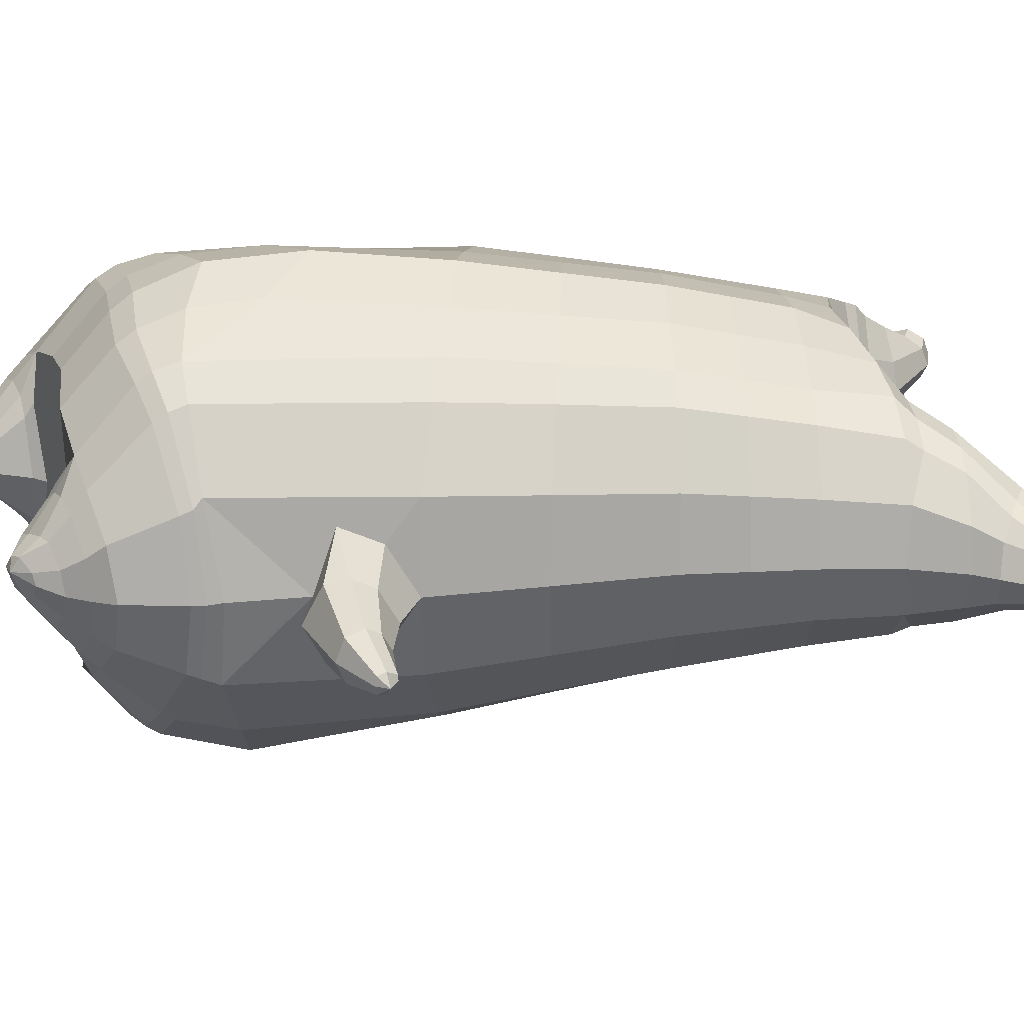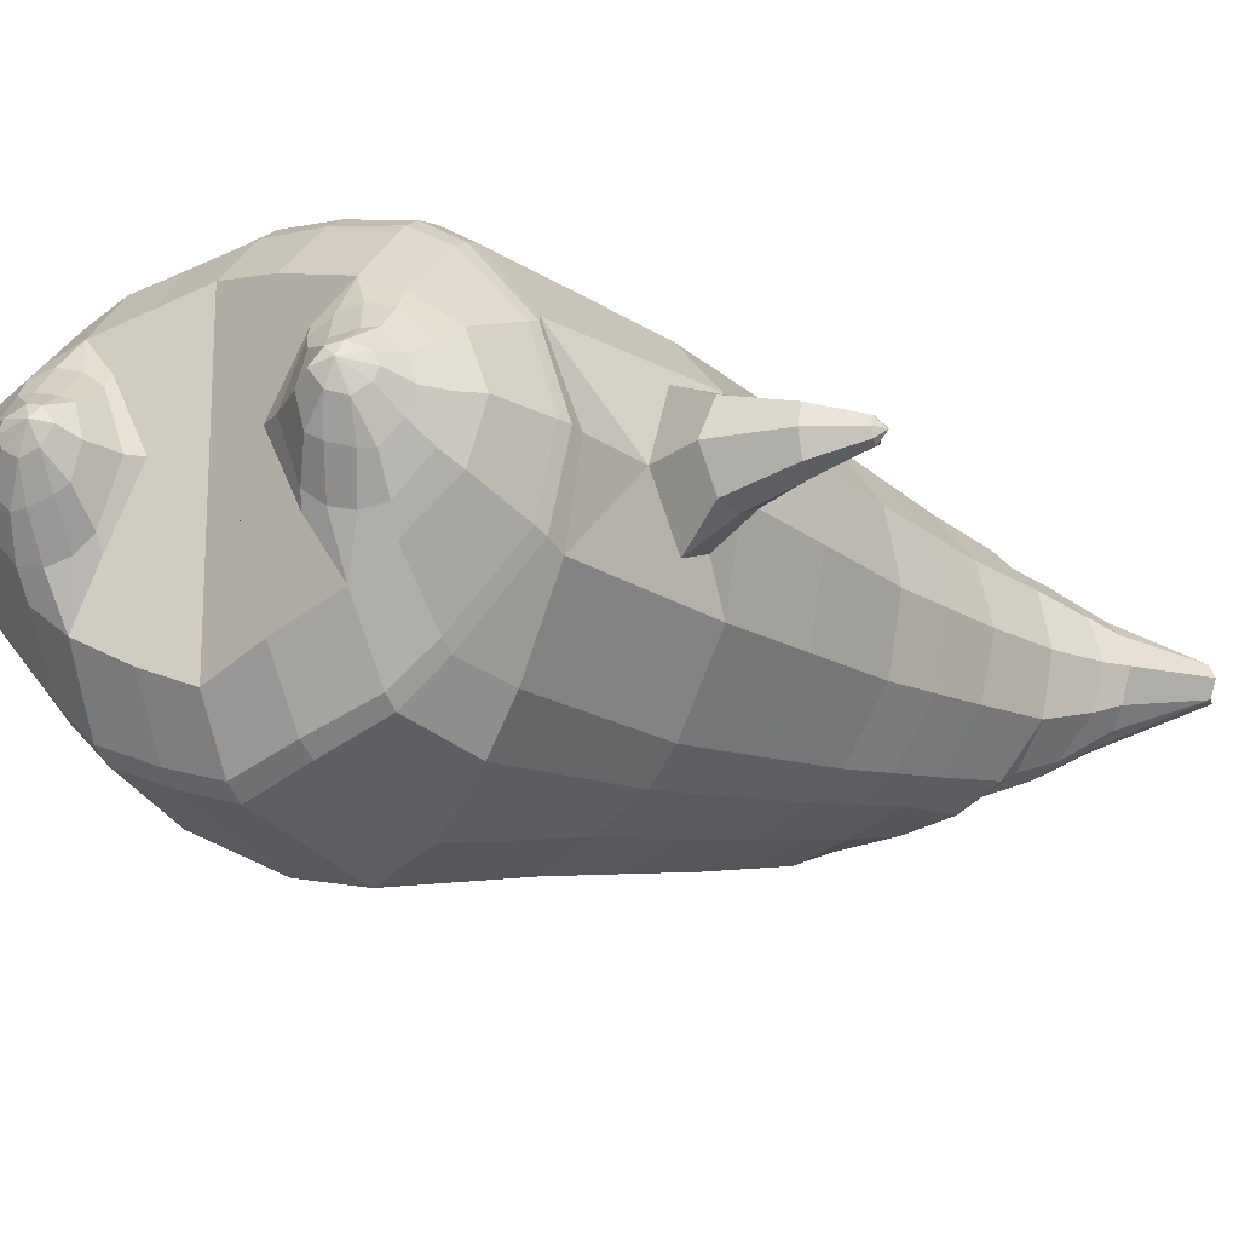
<metadata>
{"format":"obj","ext":"obj","renderer":"f3d","projection":"perspective","resolution":1024,"background":"white","views":[{"elev":27.9,"azim":85.7,"up":"+Z"},{"elev":-19.1,"azim":40.5,"up":"+Z"}]}
</metadata>
<code>
o korok
v 0.0297 -0.7333 0.2726
v 0 0.8235 0.2949
v -0.1855 -0.8011 0.2156
v -0.2624 0.8287 0.2479
v -0.2462 -0.8311 0.1794
v -0.3536 0.8852 0.195
v -0.3244 -0.8676 0.1083
v -0.4419 0.8778 0.1021
v -0.3607 -0.877 0
v -0.48 0.8685 0
v -0.3293 -0.8687 -0.1133
v -0.4419 0.8777 -0.1021
v -0.2471 -0.83 -0.2093
v -0.3536 0.8853 -0.195
v -0.1841 -0.8028 -0.2656
v -0.2624 0.8289 -0.2479
v 0.03097 -0.7326 -0.3726
v -0 0.8235 -0.2949
v 0 0.7091 0.3428
v -0.2452 0.7129 0.2795
v -0.3246 0.7166 0.2424
v -0.4157 0.7199 0.1312
v -0.45 0.7207 0
v -0.4157 0.7199 -0.1312
v -0.3246 0.717 -0.2424
v -0.2452 0.7134 -0.2795
v -0 0.7091 -0.3428
v 0 0.4507 0.4
v -0.2452 0.4652 0.3303
v -0.3182 0.4715 0.2864
v -0.4157 0.4792 0.155
v -0.45 0.483 0
v -0.4157 0.4797 -0.155
v -0.3182 0.4722 -0.2864
v -0.2452 0.4659 -0.3303
v -0 0.4509 -0.405
v 0 0.04043 0.465
v -0.2808 0.09275 0.3777
v -0.3617 0.1428 0.3236
v -0.493 0.208 0
v -0.361 0.1393 -0.3536
v -0.2785 0.09199 -0.4077
v -0.000605 0.04035 -0.495
v -0.1098 -0.8078 0.1349
v -0.04505 -0.7877 -0.01
v -0.1107 -0.8076 -0.1549
v -0.01171 -0.4508 0.473
v -0.2729 -0.5552 0.3857
v -0.3496 -0.5892 0.3336
v -0.5074 -0.6621 0
v -0.4061 -0.506 -0.3636
v -0.3251 -0.4317 -0.4577
v -0.01635 -0.3213 -0.583
v 0.01065 -0.633 0.3846
v -0.2396 -0.6767 0.3486
v -0.3122 -0.7014 0.3023
v -0.4166 -0.745 0.1636
v -0.4574 -0.7694 0
v -0.4319 -0.7568 -0.1636
v -0.3085 -0.7183 -0.3223
v -0.2351 -0.6998 -0.3986
v 0.01466 -0.6578 -0.4946
v 0.004234 -0.5864 0.4202
v -0.254 -0.6348 0.3706
v -0.3298 -0.6569 0.3214
v -0.4382 -0.6975 0.1739
v -0.485 -0.7242 0
v -0.4577 -0.7096 -0.1739
v -0.3266 -0.6708 -0.3414
v -0.2505 -0.6535 -0.4206
v 0.008314 -0.6204 -0.5202
v -0.1959 -0.9168 0.08779
v -0.2349 -0.927 0.04522
v -0.2501 -0.9309 -0.005
v -0.2349 -0.927 -0.05522
v -0.1959 -0.9168 -0.09779
v -0.09448 -0.8899 -0.06921
v -0.09374 -0.8903 0.05921
v -0.07665 -0.8858 -0.005
v -0.1785 -0.9536 0.03399
v -0.1891 -0.9564 0.01012
v -0.1785 -0.9536 -0.01374
v -0.1483 -0.9458 -0.03398
v -0.08772 -0.93 0.01012
v -0.2279 -0.874 0.1367
v -0.2294 -0.8726 -0.1629
v -0.2868 -0.8953 -0.0886
v -0.3099 -0.9013 -0.005
v -0.1051 -0.827 -0.1264
v -0.2868 -0.8953 0.07496
v -0.1037 -0.8277 0.1064
v -0.06398 -0.8176 -0.01
v -0.1213 -0.8974 0.07381
v -0.1674 -0.9094 0.08703
v -0.1218 -0.8972 -0.08381
v -0.1674 -0.9094 -0.09703
v -0.112 -0.9363 0.04336
v -0.1392 -0.9434 0.05151
v -0.1216 -0.9543 0.02
v -0.112 -0.9363 -0.02311
v -0.1874 -0.8546 0.1518
v -0.1434 -0.8371 0.1374
v -0.1445 -0.8364 -0.1574
v -0.188 -0.8541 -0.1708
v -0.08431 -0.7595 0.2491
v -0.1362 0.8085 0.2807
v -0.1226 0.7091 0.3162
v -0.1226 0.4592 0.3726
v -0.1362 0.06394 0.4264
v -0.1425 -0.4975 0.4354
v -0.1169 -0.6472 0.3716
v -0.1263 -0.605 0.4004
v -0.08101 -0.7614 -0.3241
v -0.1362 0.8085 -0.2807
v -0.1226 0.7091 -0.3162
v -0.1226 0.4598 -0.3726
v -0.139 0.06076 -0.4564
v -0.1713 -0.3455 -0.5454
v -0.1128 -0.6727 -0.4516
v -0.1229 -0.6319 -0.4754
v -0.5468 -0.068 0
v -0.64 0.1189 0.005036
v -0.5149 0.244 0.007036
v -0.6113 0.144 -0.0762
v -0.5785 0.1797 -0.08759
v -0.5791 0.1783 0.1017
v -0.6112 0.1438 0.09028
v -0.6505 0.295 -0.04026
v -0.6125 0.3077 -0.05211
v -0.6689 0.2888 0.007037
v -0.5642 0.3232 0.007036
v -0.6133 0.3072 0.06618
v -0.6508 0.2946 0.05433
v -0.6592 0.3985 -0.01188
v -0.6413 0.404 -0.01662
v -0.6639 0.397 0.007037
v -0.6201 0.4104 0.007037
v -0.6413 0.404 0.03069
v -0.6592 0.3985 0.02595
v -0.6479 0.4228 0.007037
v -0.5432 0.2166 -0.06252
v -0.583 0.3172 -0.03129
v -0.6211 0.4101 -0.005271
v -0.4769 0.1578 0.1052
v -0.5445 0.215 0.078
v -0.5844 0.3169 0.04677
v -0.6211 0.4101 0.02075
v -0.5122 0.0451 0.1468
v -0.156 -0.3292 0.4444
v -0.02512 -0.2414 0.4848
v -0.4572 -0.6164 0.1913
v -0.4582 0.1987 0.1913
v -0.5306 0.05014 -0.1411
v -0.4833 0.159 -0.1053
v -0.4583 0.1977 -0.1913
v -0.5026 -0.5986 -0.1913
v 0.2934 -0.6949 0.2156
v 0.2474 0.866 0.261
v 0.366 -0.6702 0.1794
v 0.3386 0.8727 0.215
v 0.4539 -0.6342 0.1083
v 0.4293 0.8746 0.1194
v 0.4877 -0.6181 -0
v 0.4614 0.8641 -0
v 0.4581 -0.6319 -0.1133
v 0.3649 -0.6716 -0.2094
v 0.3386 0.8726 -0.215
v 0.2916 -0.6959 -0.2656
v 0.2474 0.866 -0.261
v 0.2452 0.7073 0.2795
v 0.3246 0.7054 0.2424
v 0.4157 0.7038 0.1312
v 0.45 0.7034 -0
v 0.4157 0.7038 -0.1312
v 0.3246 0.7052 -0.2424
v 0.2452 0.7071 -0.2795
v 0.2452 0.4423 0.3303
v 0.3182 0.4392 0.2864
v 0.4157 0.4353 0.155
v 0.45 0.4334 -0
v 0.4157 0.435 -0.155
v 0.3182 0.4388 -0.2864
v 0.2452 0.442 -0.3303
v 0.2574 0.000653 0.3777
v 0.3381 -0.023 0.3236
v 0.5008 -0.05709 -0
v 0.3394 -0.02126 -0.3536
v 0.2615 0.001434 -0.4077
v 0.242 -0.7383 0.1349
v 0.1755 -0.7612 -0.01
v 0.2383 -0.7396 -0.1549
v 0.255 -0.4862 0.3857
v 0.3331 -0.4748 0.3336
v 0.4939 -0.4222 -0
v 0.3599 -0.4077 -0.3636
v 0.286 -0.3971 -0.4577
v 0.2698 -0.574 0.3486
v 0.3449 -0.5425 0.3023
v 0.4531 -0.4975 0.1636
v 0.4989 -0.4833 -0
v 0.4729 -0.5017 -0.1636
v 0.3512 -0.5636 -0.3223
v 0.276 -0.6 -0.3986
v 0.2653 -0.5415 0.3706
v 0.3404 -0.5127 0.3214
v 0.4501 -0.471 0.1739
v 0.5009 -0.4538 -0
v 0.4741 -0.475 -0.1739
v 0.347 -0.5366 -0.3414
v 0.2716 -0.5711 -0.4206
v 0.3946 -0.7459 0.08779
v 0.4281 -0.7248 0.04522
v 0.4412 -0.7169 -0.005
v 0.4281 -0.725 -0.05522
v 0.3945 -0.7462 -0.09779
v 0.3055 -0.8042 -0.06921
v 0.3079 -0.8039 0.05921
v 0.2937 -0.8139 -0.005
v 0.4139 -0.779 0.03399
v 0.4225 -0.7725 0.01012
v 0.4141 -0.7787 -0.01374
v 0.3895 -0.7977 -0.03398
v 0.3402 -0.8357 0.01012
v 0.3835 -0.7015 0.1367
v 0.3817 -0.7039 -0.1629
v 0.4422 -0.6757 -0.0886
v 0.4634 -0.665 -0.005
v 0.2525 -0.757 -0.1264
v 0.4422 -0.6758 0.07496
v 0.2568 -0.7576 0.1064
v 0.22 -0.7778 -0.01
v 0.3311 -0.7882 0.07381
v 0.3703 -0.7622 0.08703
v 0.3295 -0.7886 -0.08381
v 0.37 -0.7624 -0.09703
v 0.3594 -0.8205 0.04336
v 0.3814 -0.8037 0.05151
v 0.3819 -0.8234 0.02
v 0.3596 -0.8205 -0.02311
v 0.3357 -0.7222 0.1518
v 0.2904 -0.7381 0.1374
v 0.2887 -0.7391 -0.1574
v 0.3348 -0.723 -0.1708
v 0.1567 -0.728 0.2491
v 0.1362 0.8535 0.2807
v 0.1226 0.7091 0.3162
v 0.1226 0.4453 0.3726
v 0.1362 0.02047 0.4264
v 0.1231 -0.4789 0.4354
v 0.1409 -0.616 0.3716
v 0.1362 -0.575 0.4004
v 0.1608 -0.7271 -0.3241
v 0.1362 0.8535 -0.2807
v 0.1226 0.7091 -0.3162
v 0.1226 0.445 -0.3726
v 0.1316 0.02145 -0.4564
v 0.1356 -0.3453 -0.5454
v 0.1453 -0.6401 -0.4516
v 0.1405 -0.6054 -0.4754
v 0.4824 -0.2581 -0
v 0.5957 -0.2797 0.005036
v 0.6041 -0.1001 0.007036
v 0.598 -0.2377 -0.0762
v 0.5995 -0.1881 -0.08759
v 0.5996 -0.1883 0.1017
v 0.5979 -0.2376 0.09028
v 0.7306 -0.2027 -0.04026
v 0.7183 -0.1647 -0.05211
v 0.7365 -0.2211 0.007036
v 0.7023 -0.1169 0.007036
v 0.7183 -0.1653 0.06618
v 0.7304 -0.203 0.05433
v 0.8192 -0.1494 -0.01188
v 0.813 -0.1317 -0.01662
v 0.8208 -0.154 0.007036
v 0.8057 -0.1108 0.007036
v 0.813 -0.1317 0.03069
v 0.8192 -0.1494 0.02595
v 0.8322 -0.1258 0.007036
v 0.6018 -0.139 -0.06252
v 0.7086 -0.1357 -0.0313
v 0.8061 -0.1118 -0.005272
v 0.4816 -0.1216 0.1052
v 0.6016 -0.1393 0.078
v 0.709 -0.1364 0.04677
v 0.8061 -0.1118 0.02075
v 0.4837 -0.21 0.1468
v 0.1063 -0.33 0.4444
v 0.4367 -0.4537 0.1913
v 0.4625 -0.05259 0.1913
v 0.5049 -0.2105 -0.1411
v 0.4883 -0.1219 -0.1053
v 0.4625 -0.05203 -0.1913
v 0.4716 -0.4357 -0.1913
v -0.2036 0.8835 -0.1131
v -0.1386 0.8835 0
v -0.2036 0.8835 0.1131
v 0.05122 0.8835 0.197
v -0.01378 0.8835 0.09849
v -0.06378 0.8835 0
v -0.01378 0.8835 -0.09849
v 0.05122 0.8835 -0.197
v -0.4619 0.9259 0.08368
v -0.3736 0.9347 0.1531
v -0.495 0.9162 0
v -0.4619 0.9259 -0.08368
v -0.3736 0.9347 -0.1531
v -0.2986 0.9335 0.08655
v -0.2986 0.9335 -0.08655
v -0.2586 0.9335 0
v -0.4932 0.9722 0.05951
v -0.4067 0.9868 0.11
v -0.5236 0.967 0
v -0.4932 0.9722 -0.05951
v -0.4067 0.9868 -0.11
v -0.3469 0.9965 0.05498
v -0.3469 0.9965 -0.05498
v -0.315 1.002 0
v 0.3861 0.9835 0.1629
v 0.3277 0.9835 0.1879
v 0.4642 0.9832 0.08817
v 0.4916 0.9831 0
v 0.4642 0.9832 -0.08817
v 0.3861 0.9835 -0.1629
v 0.3277 0.9835 -0.1879
v 0.2591 0.9835 -0.1915
v 0.2591 0.9835 0.1915
v 0.2015 0.9835 -0.1418
v 0.2015 0.9835 0.1418
v 0.1727 0.9835 0.07092
v 0.1547 0.9835 0
v 0.1727 0.9835 -0.07092
v 0.4556 1.06 0.1018
v 0.4225 1.075 0.1174
v 0.4898 1.039 0.06613
v 0.5153 1.032 0
v 0.4898 1.039 -0.06613
v 0.4556 1.06 -0.1018
v 0.4225 1.075 -0.1174
v 0.3751 1.097 -0.1197
v 0.3751 1.097 0.1197
v 0.3425 1.113 -0.08864
v 0.3425 1.113 0.08864
v 0.5729 1.204 0.03311
v 0.5949 1.19 0
v 0.5729 1.204 -0.03311
v 0.5572 1.235 0.03065
v 0.5409 1.244 0
v 0.5572 1.235 -0.03065
v -0.3636 0.9099 -0.1836
v -0.2586 0.9085 -0.1018
v -0.2586 0.9085 0.1018
v -0.3636 0.9098 0.1836
v -0.4519 0.9014 0.09521
v -0.488 0.892 0
v -0.1986 0.9085 0
v -0.4519 0.9014 -0.09521
v 0.1102 0.9085 0.1549
v 0.07219 0.9085 0.08421
v 0.3477 0.9082 0.1935
v 0.1872 0.9085 -0.2208
v 0.2716 0.9085 -0.2231
v 0.04844 0.9085 0
v 0.07219 0.9085 -0.08421
v 0.3477 0.9082 -0.1935
v 0.4293 0.8746 -0.1194
v 0.1102 0.9085 -0.1549
v 0.2716 0.9085 0.2231
v 0.1872 0.9085 0.2208
v -0.5217 1.015 0.0369
v -0.4866 1.05 0.05175
v -0.5379 0.9987 0
v -0.5217 1.015 -0.0369
v -0.4866 1.05 -0.05175
v -0.4534 1.083 0.03564
v -0.4534 1.083 -0.03564
v -0.4413 1.095 0
v -0.5398 1.029 0.0369
v -0.5223 1.064 0.05175
v -0.5479 1.013 0
v -0.5398 1.029 -0.0369
v -0.5223 1.064 -0.05175
v -0.5057 1.097 0.03564
v -0.5057 1.097 -0.03564
v -0.4996 1.109 0
v 0.3261 1.12 -0.04427
v 0.2685 1.202 0.03542
v 0.2685 1.202 -0.03542
v 0.3515 1.163 -0.01408
v 0.3515 1.163 0.01408
v 0.291 1.218 0.01276
v 0.291 1.218 -0.01276
v 0.2389 1.182 -0.01129
v 0.2389 1.182 0.01129
v 0.4349 1.19 0
v 0.2769 1.09 0.01219
v 0.2769 1.09 -0.01219
v 0.3261 1.12 0.04425
v 0.297 1.162 -0.03985
v 0.321 1.19 0.01351
v 0.321 1.19 -0.01351
v 0.2969 1.162 0.03984
v 0.2582 1.137 -0.01184
v 0.2582 1.137 0.01184
v 0 0.2456 0.4325
v -0.2645 0.2786 0.354
v -0.3414 0.3065 0.305
v -0.4648 0.3419 0
v -0.341 0.3053 -0.32
v -0.2629 0.2785 -0.369
v -0.000411 0.2456 -0.45
v -0.1294 0.2614 0.3995
v -0.1313 0.2601 -0.4145
v -0.4327 0.3366 0.1732
v -0.4329 0.3363 -0.1732
v 0.2489 0.2209 0.354
v 0.3258 0.2076 0.305
v 0.4762 0.188 -0
v 0.3266 0.2083 -0.32
v 0.2517 0.2214 -0.369
v 0.1294 0.2329 0.3995
v 0.1263 0.233 -0.4145
v 0.4396 0.1913 0.1732
v 0.4396 0.1915 -0.1732
v 0 0.5799 0.3714
v -0.2452 0.5891 0.3049
v -0.3214 0.594 0.2644
v -0.4157 0.5995 0.1431
v -0.45 0.6018 0
v -0.4157 0.5997 -0.1431
v -0.3214 0.5946 -0.2644
v -0.2452 0.5896 -0.3049
v -0 0.58 -0.3739
v -0.1226 0.5842 0.3444
v -0.1226 0.5845 -0.3444
v 0.2452 0.5748 0.3049
v 0.3214 0.5723 0.2644
v 0.4157 0.5696 0.1431
v 0.45 0.5684 -0
v 0.4157 0.5694 -0.1431
v 0.3214 0.572 -0.2644
v 0.2452 0.5745 -0.3049
v 0.1226 0.5772 0.3444
v 0.1226 0.577 -0.3444
f 107 106 4 20
f 20 4 6 21
f 21 6 8 22
f 22 8 10 23
f 23 10 12 24
f 24 12 14 25
f 25 14 16 26
f 115 114 18 27
f 435 115 27 433
f 431 25 26 432
f 430 24 25 431
f 429 23 24 430
f 428 22 23 429
f 427 21 22 428
f 426 20 21 427
f 434 107 20 426
f 412 108 29 406
f 406 29 30 407
f 407 30 31 414
f 414 31 32 408
f 408 32 33 415
f 415 33 34 409
f 409 34 35 410
f 413 116 36 411
f 118 117 43 53
f 51 41 42 52
f 156 155 41 51
f 40 144 152
f 48 38 39 49
f 110 149 48
f 76 96 83
f 112 110 48 64
f 64 48 49 65
f 65 49 151 66
f 66 151 50 67
f 67 50 156 68
f 68 156 51 69
f 69 51 52 70
f 120 118 53 71
f 113 119 62 17
f 13 60 61 15
f 11 59 60 13
f 9 58 59 11
f 7 57 58 9
f 5 56 57 7
f 3 55 56 5
f 105 111 55 3
f 119 120 71 62
f 60 69 70 61
f 59 68 69 60
f 58 67 68 59
f 57 66 67 58
f 56 65 66 57
f 55 64 65 56
f 111 112 64 55
f 72 73 80 98
f 95 77 100
f 88 87 75 74
f 85 90 73 72
f 78 93 97
f 92 91 78 79
f 87 86 76 75
f 89 92 79 77
f 90 88 74 73
f 100 84 99
f 94 72 98
f 73 74 81 80
f 103 89 77 95
f 74 75 82 81
f 101 85 72 94
f 75 76 83 82
f 79 78 97 84
f 86 104 96 76
f 77 79 84 100
f 91 102 93 78
f 3 5 85 101
f 98 80 99
f 80 81 99
f 81 82 99
f 82 83 99
f 84 97 99
f 17 1 105 3 44 45 46 15 113
f 7 9 88 90
f 46 45 92 89
f 11 13 86 87
f 45 44 91 92
f 13 15 104 86
f 5 7 90 85
f 9 11 87 88
f 15 46 89 103
f 44 3 102 91
f 97 98 99
f 83 100 99
f 101 102 3
f 103 104 15
f 103 95 96 104
f 83 96 95 100
f 94 98 97 93
f 93 102 101 94
f 54 63 112 111
f 1 54 111 105
f 63 47 110 112
f 47 150 149 110
f 405 28 108 412
f 425 19 107 434
f 19 2 106 107
f 61 70 120 119
f 15 61 119 113
f 70 52 118 120
f 52 42 117 118
f 410 35 116 413
f 432 26 115 435
f 26 16 114 115
f 154 153 125 141
f 121 148 127 122
f 144 40 123 145
f 124 125 153
f 126 127 148
f 122 127 133 130
f 146 131 137 147
f 141 125 129 142
f 125 124 128 129
f 145 123 131 146
f 127 126 132 133
f 124 122 130 128
f 137 143 135 140
f 133 132 138 139
f 128 130 136 134
f 130 133 139 136
f 142 129 135 143
f 129 128 134 135
f 135 134 140
f 138 147 137 140
f 139 138 140
f 134 136 140
f 136 139 140
f 131 142 143 137
f 123 141 142 131
f 40 154 141 123
f 126 145 146 132
f 132 146 147 138
f 151 121 50
f 40 155 154
f 153 121 122 124
f 148 144 145 126
f 48 149 109 38
f 149 150 37 109
f 151 152 144 148 121
f 49 39 152 151
f 121 153 154 155 156
f 50 121 156
f 246 170 158 245
f 170 171 160 158
f 171 172 162 160
f 172 173 164 162
f 173 174 366 164
f 174 175 167 366
f 175 176 169 167
f 254 27 18 253
f 444 433 27 254
f 441 442 176 175
f 440 441 175 174
f 439 440 174 173
f 438 439 173 172
f 437 438 172 171
f 436 437 171 170
f 443 436 170 246
f 421 416 177 247
f 416 417 178 177
f 417 423 179 178
f 423 418 180 179
f 418 424 181 180
f 424 419 182 181
f 419 420 183 182
f 422 411 36 255
f 257 53 43 256
f 195 196 188 187
f 294 195 187 293
f 186 290 283
f 192 193 185 184
f 249 192 288
f 215 222 235
f 251 204 192 249
f 204 205 193 192
f 205 206 289 193
f 206 207 194 289
f 207 208 294 194
f 208 209 195 294
f 209 210 196 195
f 259 71 53 257
f 252 17 62 258
f 166 168 203 202
f 165 166 202 201
f 163 165 201 200
f 161 163 200 199
f 159 161 199 198
f 157 159 198 197
f 244 157 197 250
f 258 62 71 259
f 202 203 210 209
f 201 202 209 208
f 200 201 208 207
f 199 200 207 206
f 198 199 206 205
f 197 198 205 204
f 250 197 204 251
f 211 237 219 212
f 234 239 216
f 227 213 214 226
f 224 211 212 229
f 217 236 232
f 231 218 217 230
f 226 214 215 225
f 228 216 218 231
f 229 212 213 227
f 239 238 223
f 233 237 211
f 212 219 220 213
f 242 234 216 228
f 213 220 221 214
f 240 233 211 224
f 214 221 222 215
f 218 223 236 217
f 225 215 235 243
f 216 239 223 218
f 230 217 232 241
f 157 240 224 159
f 237 238 219
f 219 238 220
f 220 238 221
f 221 238 222
f 223 238 236
f 17 252 168 191 190 189 157 244 1
f 161 229 227 163
f 191 228 231 190
f 165 226 225 166
f 190 231 230 189
f 166 225 243 168
f 159 224 229 161
f 163 227 226 165
f 168 242 228 191
f 189 230 241 157
f 236 238 237
f 222 238 239
f 240 157 241
f 242 168 243
f 242 243 235 234
f 222 239 234 235
f 233 232 236 237
f 232 233 240 241
f 54 250 251 63
f 1 244 250 54
f 63 251 249 47
f 47 249 288 150
f 405 421 247 28
f 425 443 246 19
f 19 246 245 2
f 203 258 259 210
f 168 252 258 203
f 210 259 257 196
f 196 257 256 188
f 420 422 255 183
f 442 444 254 176
f 176 254 253 169
f 292 280 264 291
f 260 261 266 287
f 283 284 262 186
f 263 291 264
f 265 287 266
f 261 269 272 266
f 285 286 276 270
f 280 281 268 264
f 264 268 267 263
f 284 285 270 262
f 266 272 271 265
f 263 267 269 261
f 276 279 274 282
f 272 278 277 271
f 267 273 275 269
f 269 275 278 272
f 281 282 274 268
f 268 274 273 267
f 274 279 273
f 277 279 276 286
f 278 279 277
f 273 279 275
f 275 279 278
f 270 276 282 281
f 262 270 281 280
f 186 262 280 292
f 265 271 285 284
f 271 277 286 285
f 289 194 260
f 186 292 293
f 291 263 261 260
f 287 265 284 283
f 192 184 248 288
f 288 248 37 150
f 289 260 287 283 290
f 193 289 290 185
f 260 294 293 292 291
f 194 294 260
f 302 18 114
f 351 350 307 309
f 359 358 329 330
f 308 310 318 316
f 353 352 308 304
f 355 354 303 305
f 356 351 309 310
f 357 355 305 306
f 354 353 304 303
f 352 356 310 308
f 350 357 306 307
f 314 313 372 373
f 309 307 315 317
f 307 306 314 315
f 305 303 311 313
f 310 309 317 318
f 304 308 316 312
f 306 305 313 314
f 303 304 312 311
f 328 332 386 342
f 360 162 321 319
f 362 361 326 325
f 363 359 330 331
f 364 363 331 332
f 366 365 324 323
f 361 367 328 326
f 367 364 332 328
f 369 368 320 327
f 162 164 322 321
f 368 360 319 320
f 365 362 325 324
f 358 369 327 329
f 164 366 323 322
f 398 343 347
f 325 326 340 339
f 327 320 334 341
f 320 319 333 334
f 326 328 342 340
f 319 321 335 333
f 329 327 341 343
f 321 322 336 335
f 330 329 343 398
f 322 323 337 336
f 323 324 338 337
f 391 392 388 393 394 387
f 324 325 339 338
f 336 337 346 345
f 404 402 387 394
f 337 338 346
f 338 339 346
f 342 386 349
f 339 340 349 346
f 341 334 344 347
f 334 333 344
f 340 342 349
f 333 335 344
f 343 341 347
f 335 336 345 344
f 14 12 357 350
f 297 296 356 352
f 8 6 353 354
f 12 10 355 357
f 296 295 351 356
f 10 8 354 355
f 6 297 352 353
f 295 14 350 351
f 298 245 369 358
f 167 169 362 365
f 158 160 360 368
f 245 158 368 369
f 302 301 364 367
f 253 302 367 361
f 366 167 365
f 301 300 363 364
f 300 299 359 363
f 169 253 361 362
f 160 162 360
f 299 298 358 359
f 376 374 382 384
f 311 312 371 370
f 316 318 377 375
f 317 315 374 376
f 315 314 373 374
f 313 311 370 372
f 318 317 376 377
f 312 316 375 371
f 374 373 381 382
f 372 370 378 380
f 377 376 384 385
f 371 375 383 379
f 373 372 380 381
f 370 371 379 378
f 375 377 385 383
f 379 383 385 384 382 381 380 378
f 401 399 388 392
f 400 390 389 401
f 402 400 391 387
f 403 397 396 404
f 399 403 393 388
f 386 395 348 349
f 398 347 348 395
f 332 331 386
f 389 390 398 395 386
f 396 397 386 331 398
f 331 330 398
f 386 397 403 399
f 393 403 404 394
f 398 390 400 402
f 391 400 401 392
f 389 386 399 401
f 396 398 402 404
f 2 245 298
f 2 298 106
f 298 299 106
f 4 106 297
f 297 6 4
f 296 297 299
f 296 299 300
f 106 299 297
f 296 300 301
f 16 14 295
f 295 296 301
f 302 253 18
f 295 301 114
f 301 302 114
f 114 16 295
f 344 345 346 349 348 347
f 188 256 422 420
f 37 248 421 405
f 256 43 411 422
f 187 188 420 419
f 293 187 419 424
f 186 293 424 418
f 290 186 418 423
f 185 290 423 417
f 184 185 417 416
f 248 184 416 421
f 42 410 413 117
f 37 405 412 109
f 117 413 411 43
f 41 409 410 42
f 155 415 409 41
f 40 408 415 155
f 152 414 408 40
f 39 407 414 152
f 38 406 407 39
f 109 412 406 38
f 183 255 444 442
f 28 247 443 425
f 247 177 436 443
f 177 178 437 436
f 178 179 438 437
f 179 180 439 438
f 180 181 440 439
f 181 182 441 440
f 182 183 442 441
f 255 36 433 444
f 35 432 435 116
f 28 425 434 108
f 108 434 426 29
f 29 426 427 30
f 30 427 428 31
f 31 428 429 32
f 32 429 430 33
f 33 430 431 34
f 34 431 432 35
f 116 435 433 36

</code>
